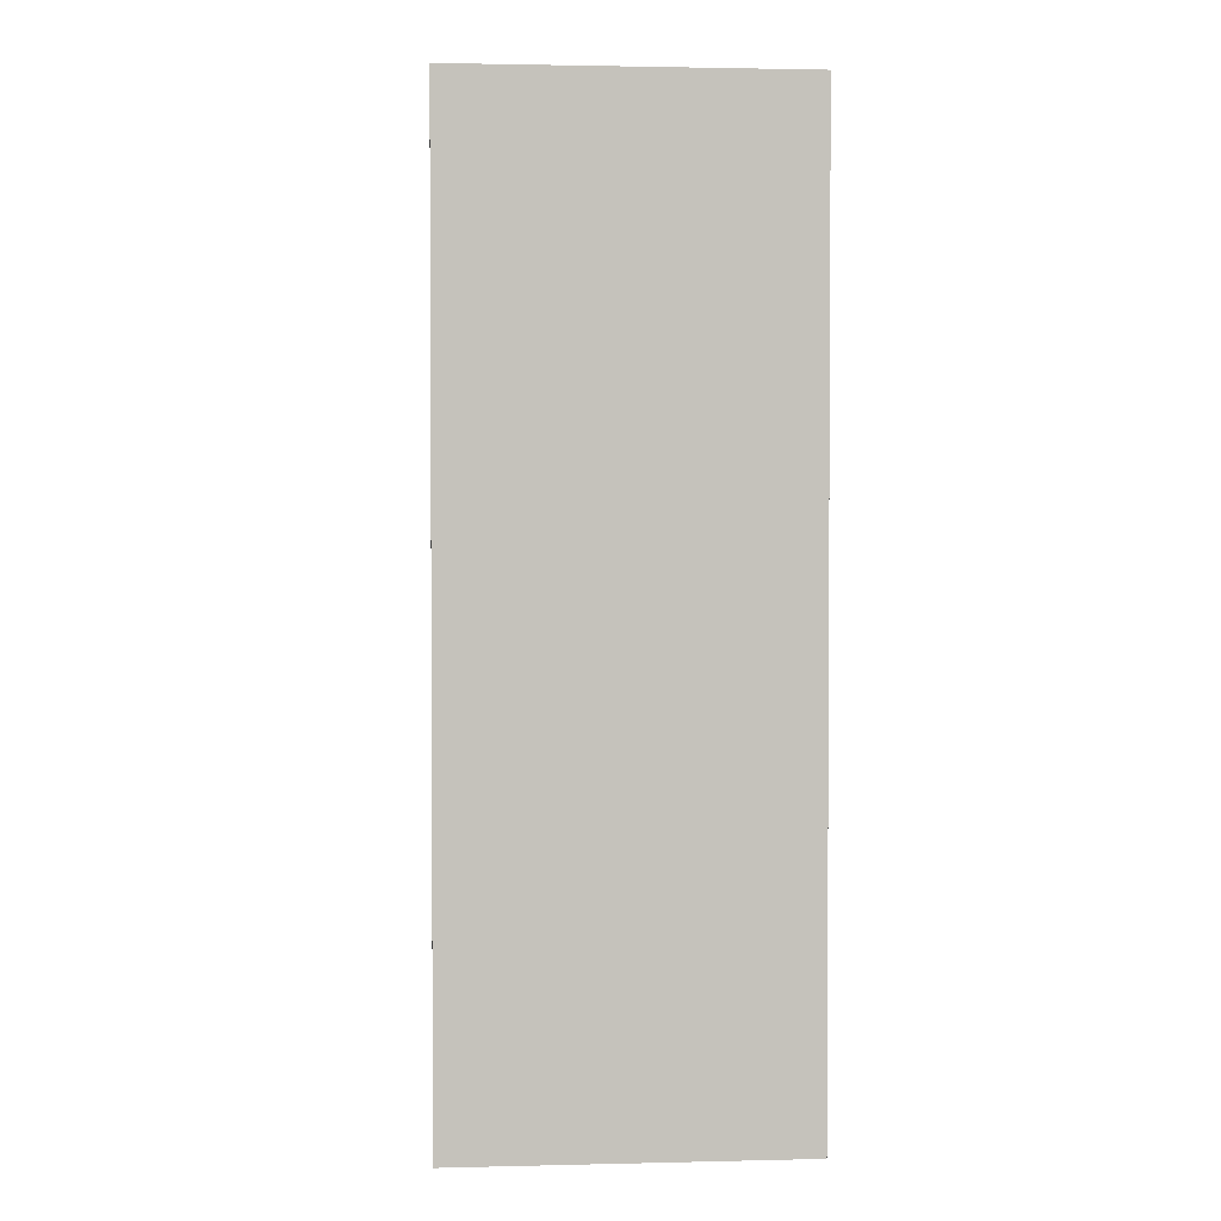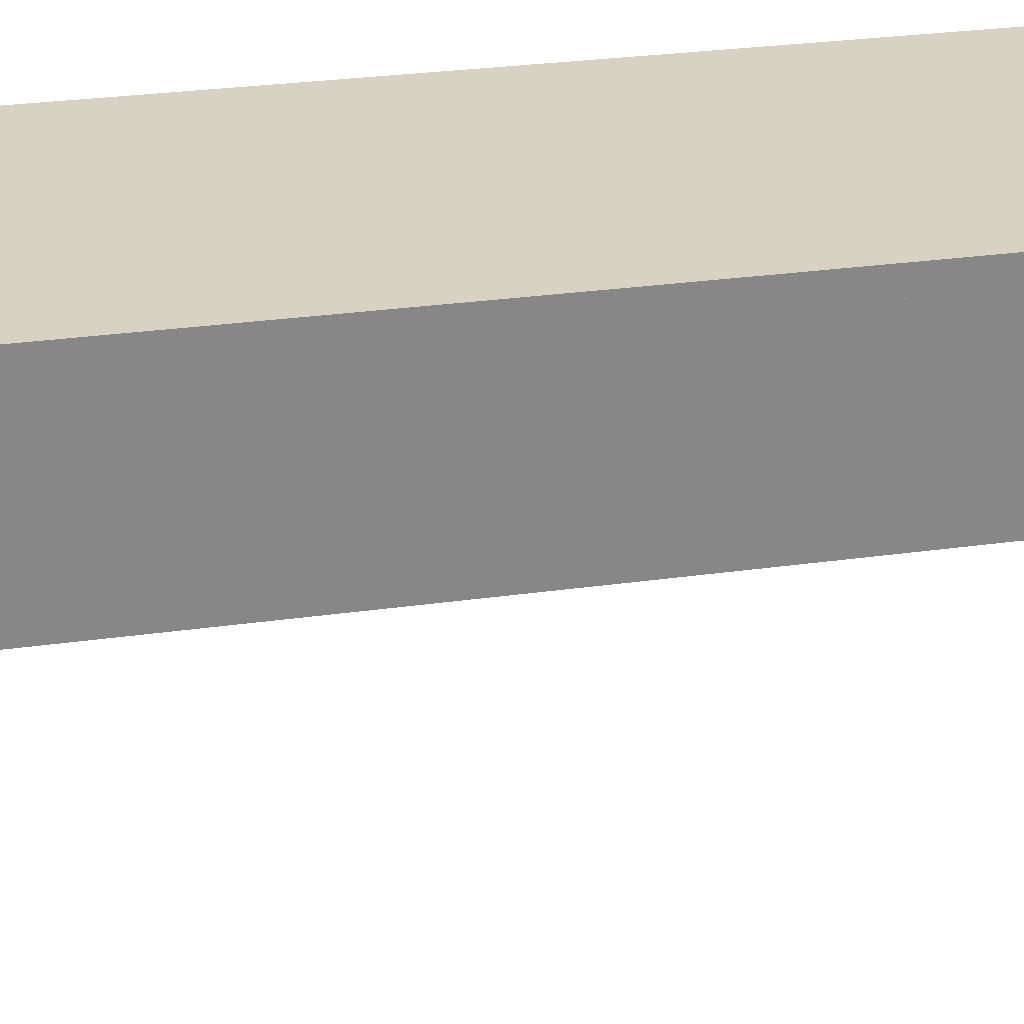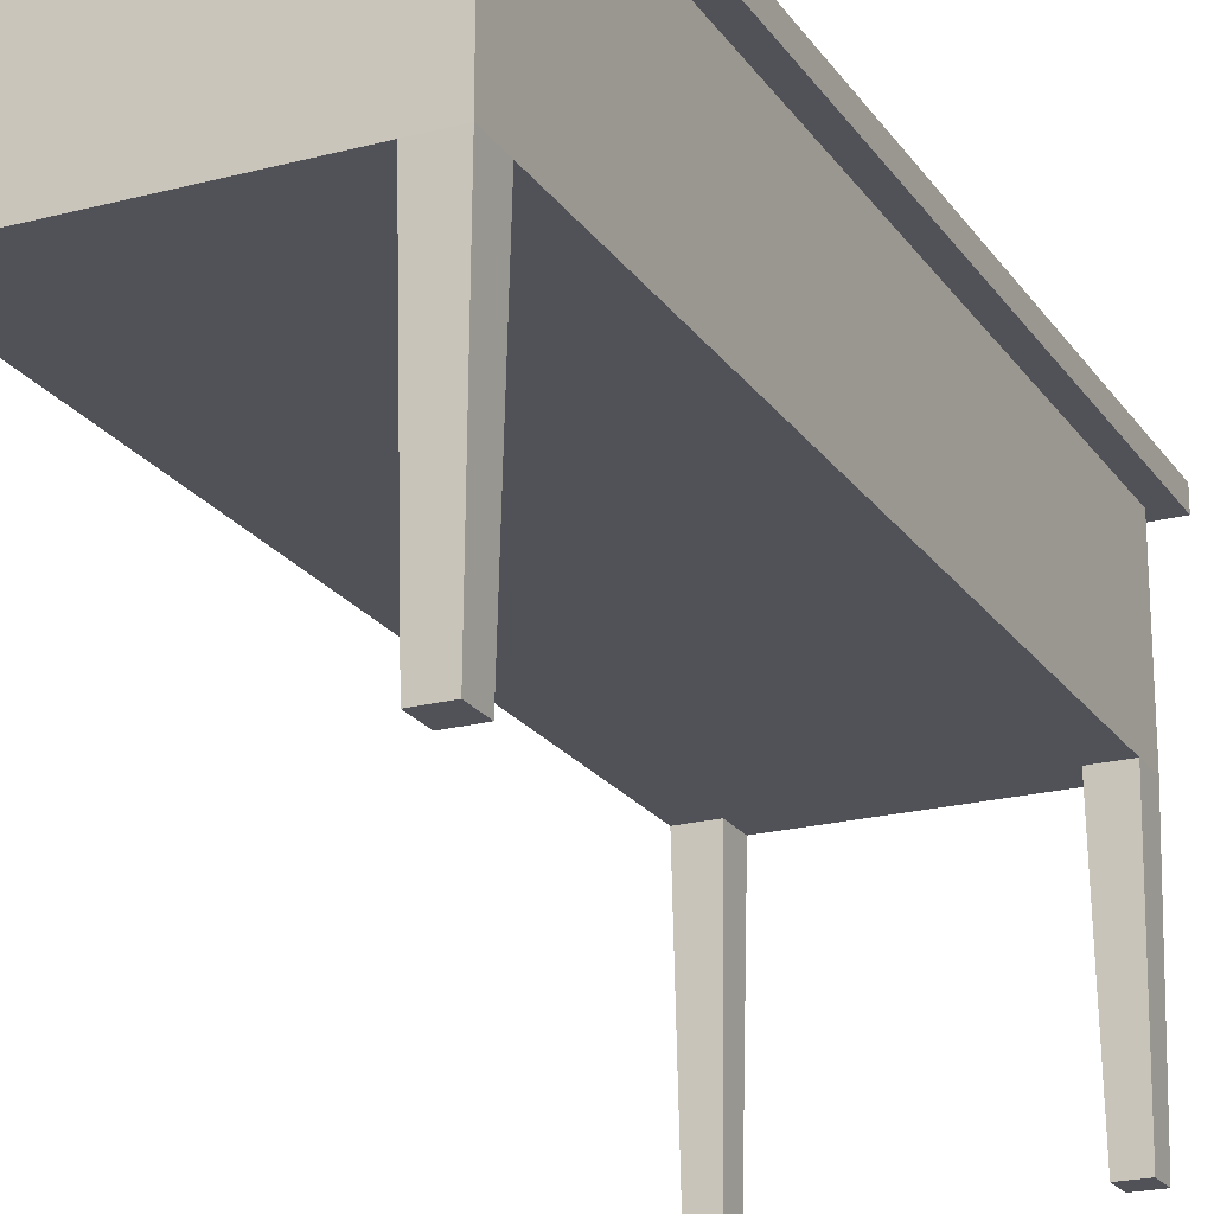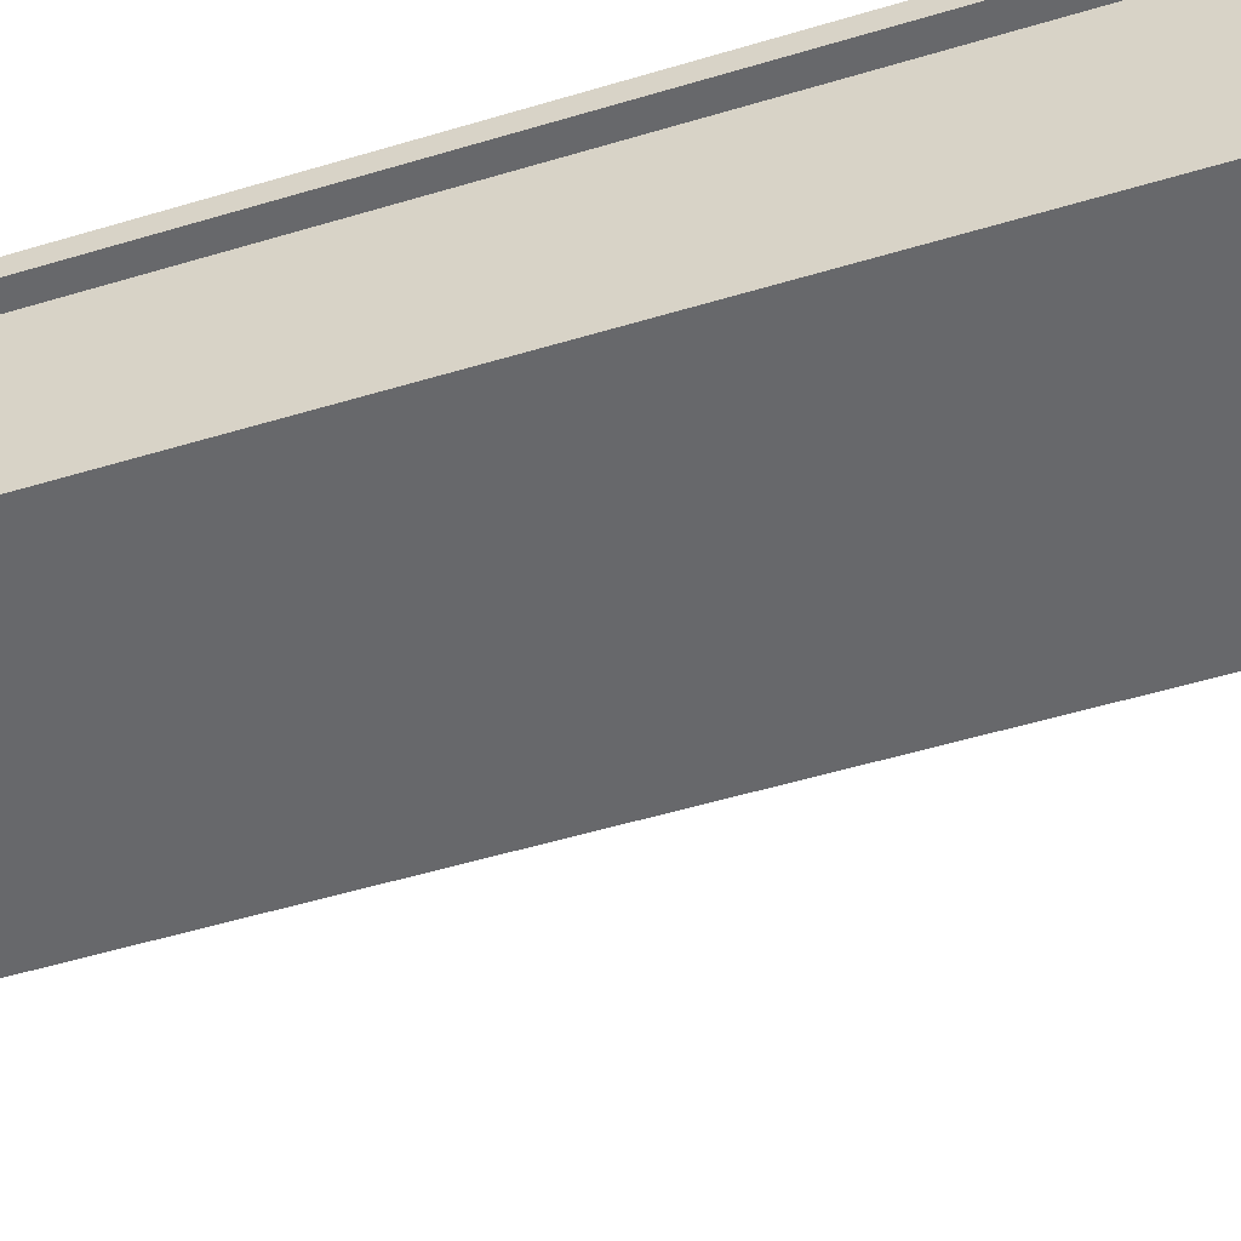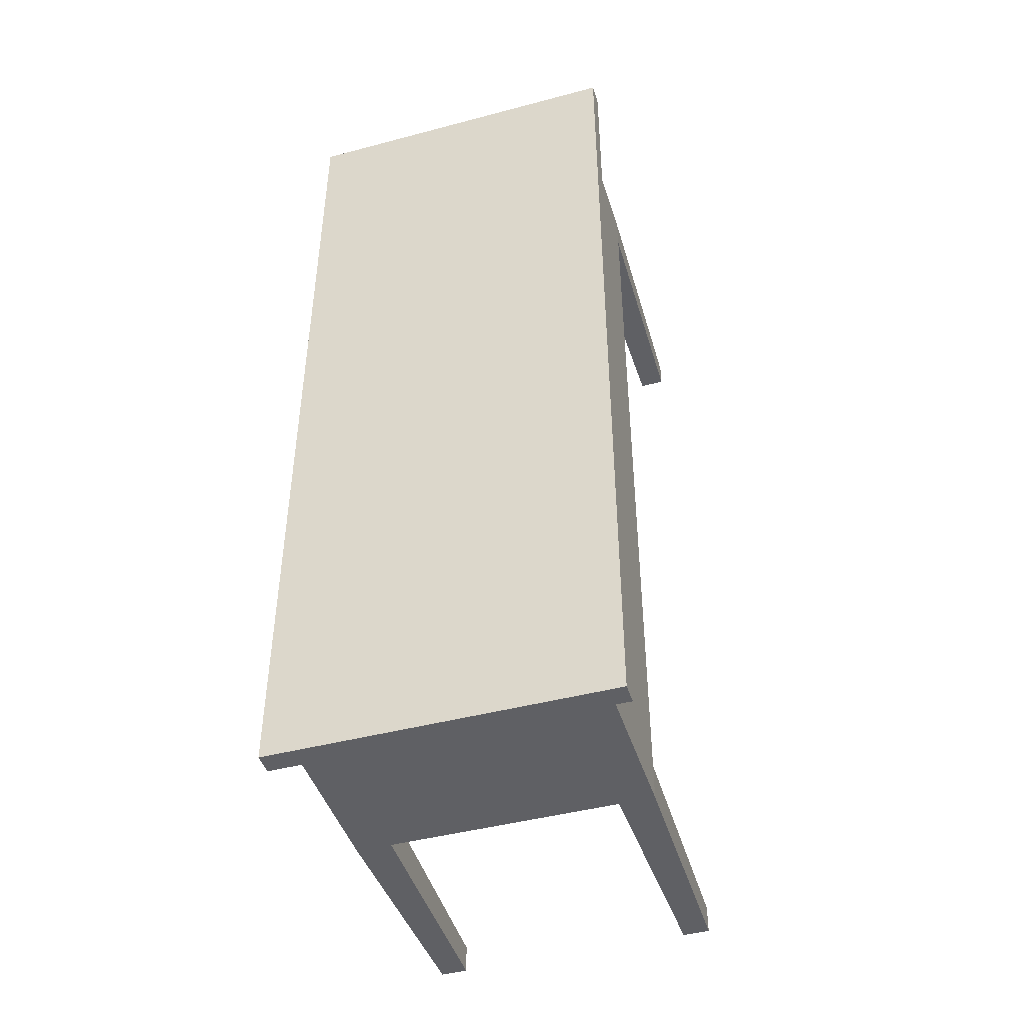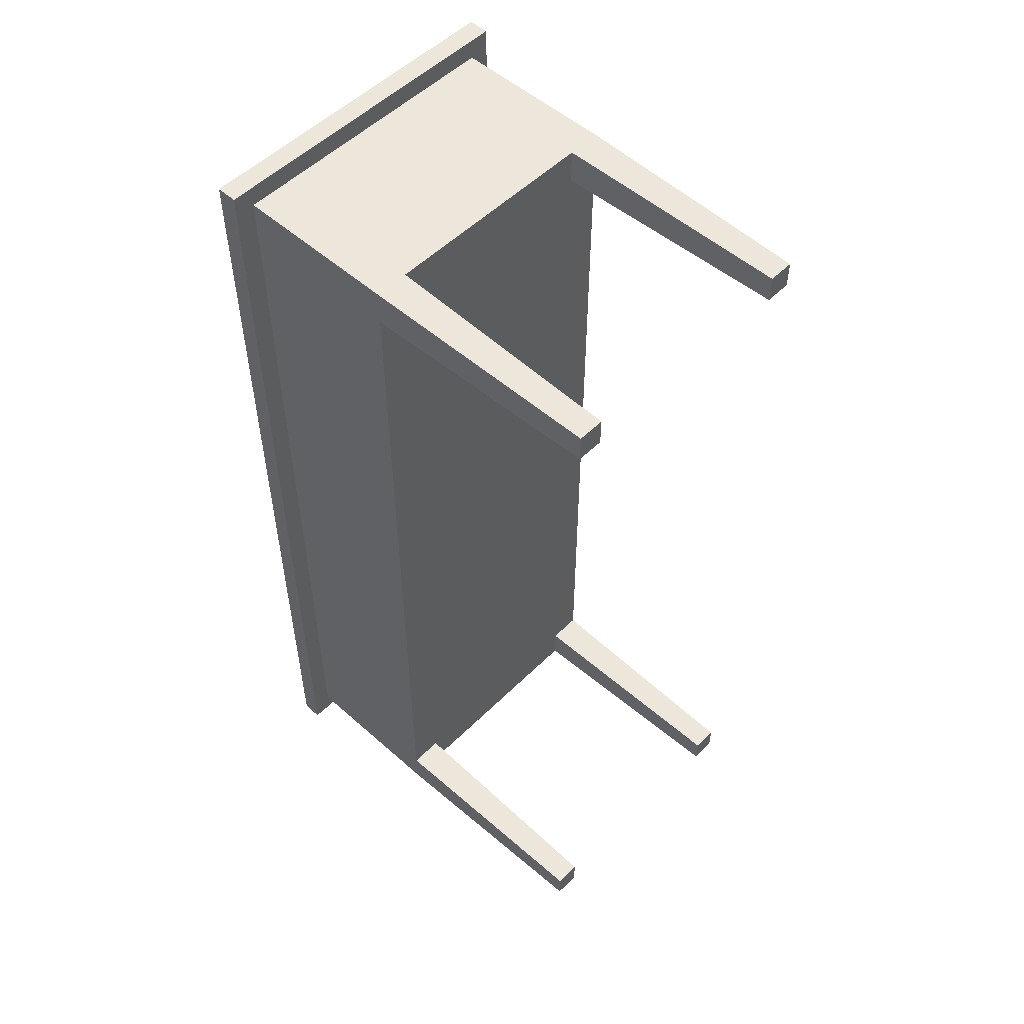
<metadata>
{"format":"obj","ext":"obj","renderer":"f3d","projection":"perspective","resolution":1024,"background":"white","views":[{"elev":2.1,"azim":175.3,"up":"+Z"},{"elev":27.7,"azim":-102.4,"up":"+Y"},{"elev":-21.4,"azim":-155.0,"up":"+Y"},{"elev":-52.3,"azim":-72.0,"up":"+Y"},{"elev":-44.8,"azim":-162.9,"up":"+Z"},{"elev":52.9,"azim":-46.5,"up":"+Z"}]}
</metadata>
<code>
v  2.678 -4 9.643
v  -2.678 -4 9.643
v  -2.678 -4 -9.643
v  2.678 -4 -9.643
v  -4 0.5 11
v  4 0.5 11
v  4 0.5 -11
v  -4 0.5 -11
v  -4 0 11
v  4 0 11
v  4 0 -11
v  -4 0 -11
v  -3.5 0 -10.5
v  -3.5 0 10.5
v  3.5 0 -10.5
v  3.5 0 10.5
v  -3.5 -4 -10.5
v  -3.5 -4 -9.643
v  -3.5 -4 9.643
v  -3.5 -4 10.5
v  3.5 -4 -10.5
v  2.678 -4 -10.5
v  -2.678 -4 -10.5
v  3.5 -4 10.5
v  3.5 -4 9.643
v  3.5 -4 -9.643
v  -2.678 -4 10.5
v  2.678 -4 10.5
v  3.4 -9.794 10.4
v  2.777 -9.794 10.4
v  2.777 -9.794 9.742
v  3.4 -9.794 9.742
v  2.777 -9.794 -10.4
v  3.4 -9.794 -10.4
v  3.4 -9.794 -9.742
v  2.777 -9.794 -9.742
v  -3.4 -9.794 -10.4
v  -2.777 -9.794 -10.4
v  -2.777 -9.794 -9.742
v  -3.4 -9.794 -9.742
v  -2.777 -9.794 10.4
v  -3.4 -9.794 10.4
v  -3.4 -9.794 9.742
v  -2.777 -9.794 9.742
g Box007
f 1 2 3 4
f 5 6 7 8
f 9 10 6 5
f 10 11 7 6
f 11 12 8 7
f 12 9 5 8
f 9 12 13 14
f 12 11 15 13
f 11 10 16 15
f 10 9 14 16
f 14 13 17 18
f 14 18 19 20
f 13 15 21 22
f 13 22 23 17
f 15 16 24 25
f 15 25 26 21
f 16 14 20 27
f 16 27 28 24
f 25 1 4 26
f 18 3 2 19
f 28 27 2 1
f 23 22 4 3
f 29 30 31 32
f 33 34 35 36
f 37 38 39 40
f 41 42 43 44
f 24 28 30 29
f 28 1 31 30
f 1 25 32 31
f 25 24 29 32
f 21 26 35 34
f 26 4 36 35
f 4 22 33 36
f 22 21 34 33
f 17 23 38 37
f 23 3 39 38
f 3 18 40 39
f 18 17 37 40
f 20 19 43 42
f 19 2 44 43
f 2 27 41 44
f 27 20 42 41

</code>
